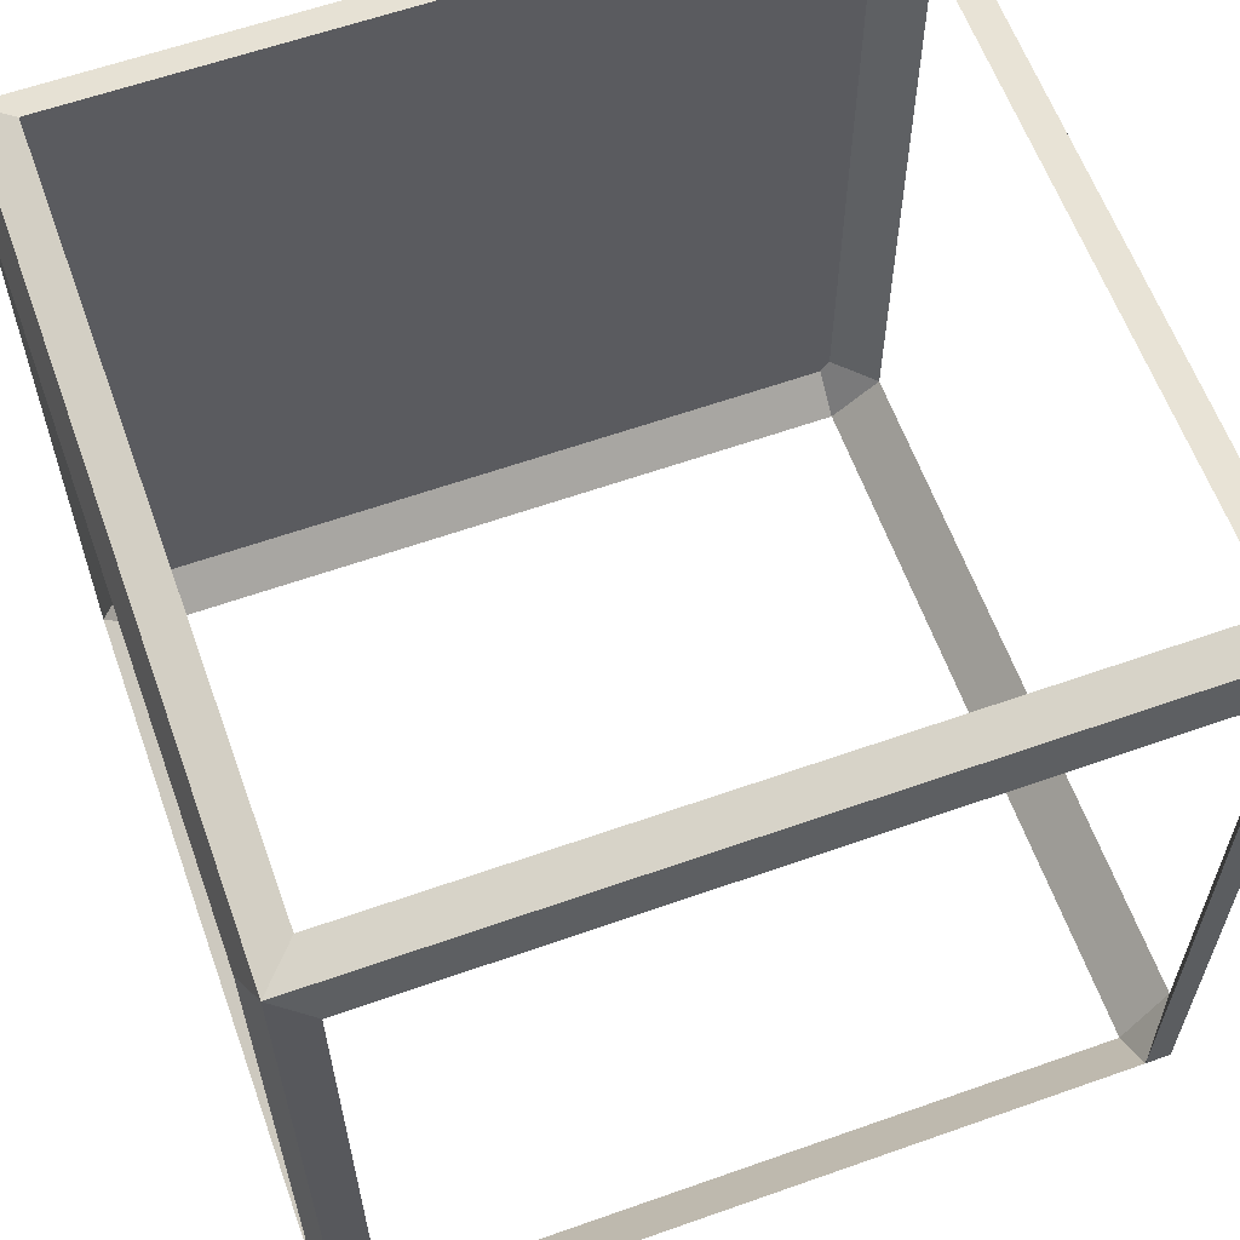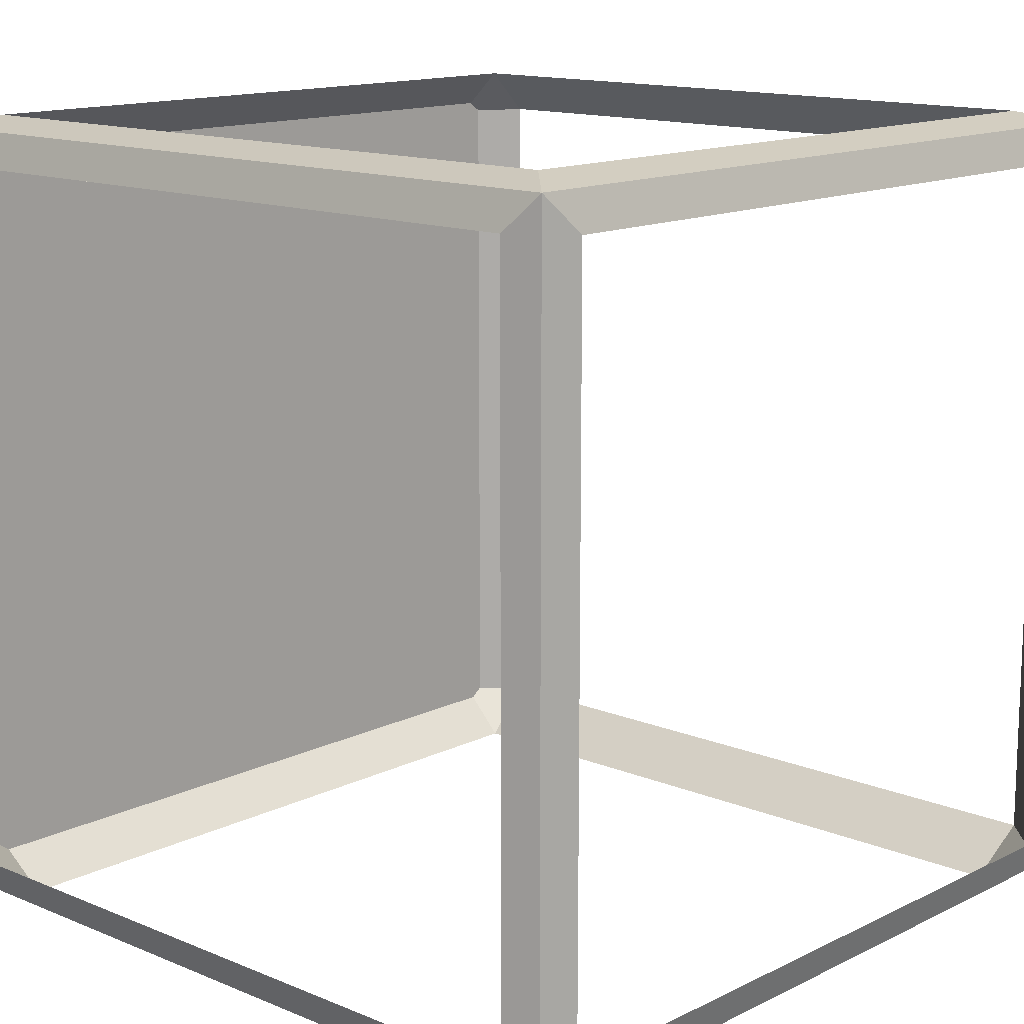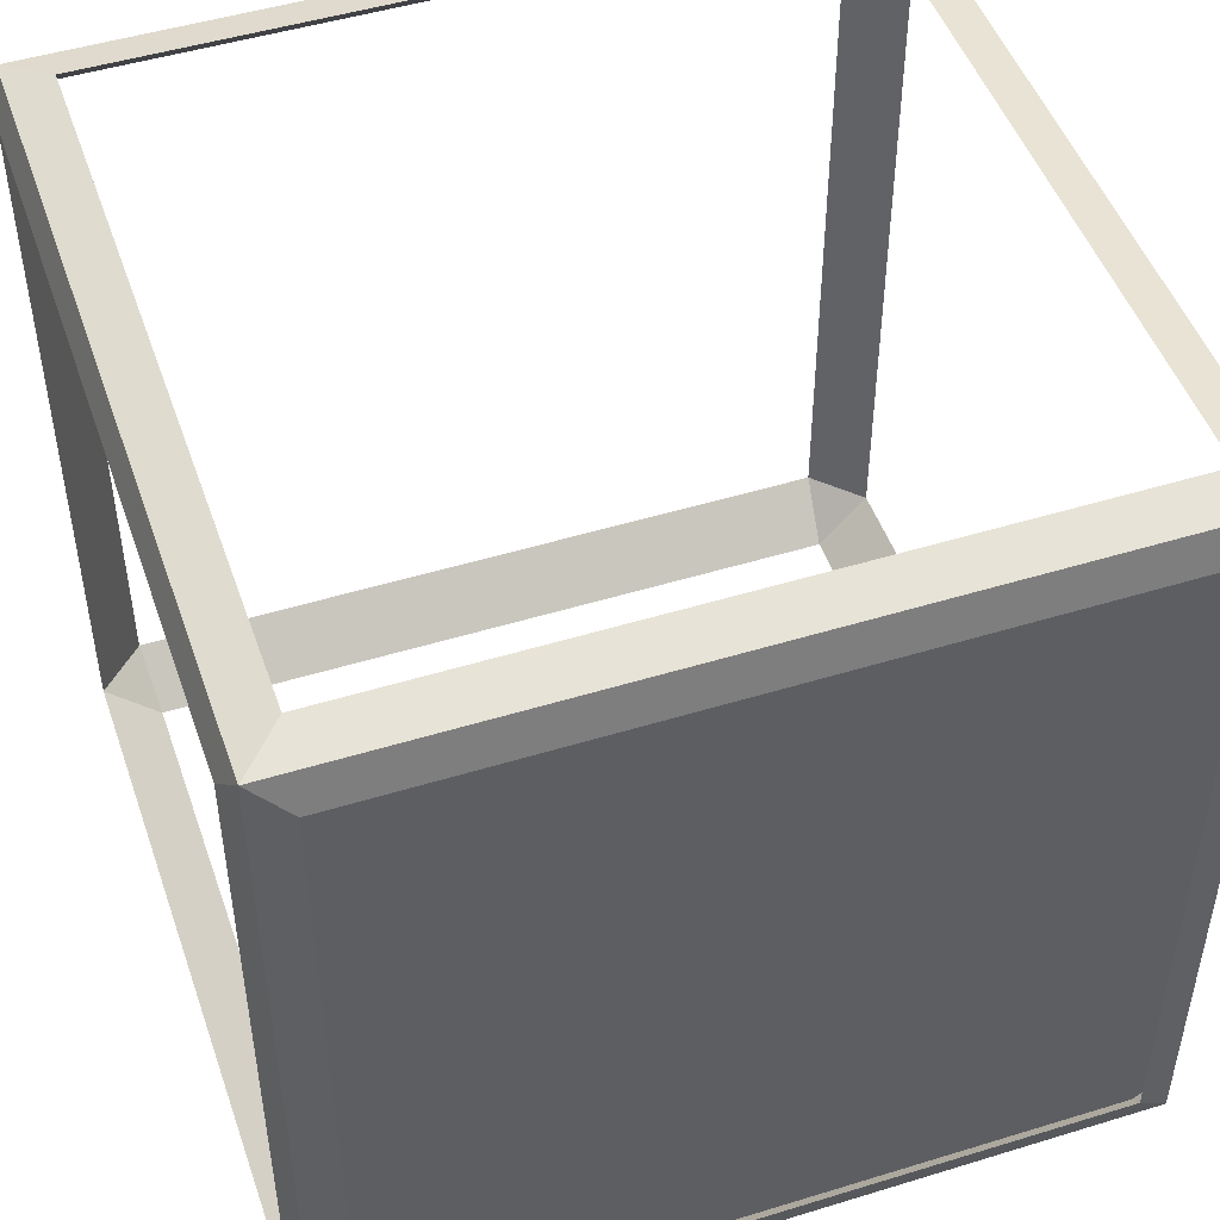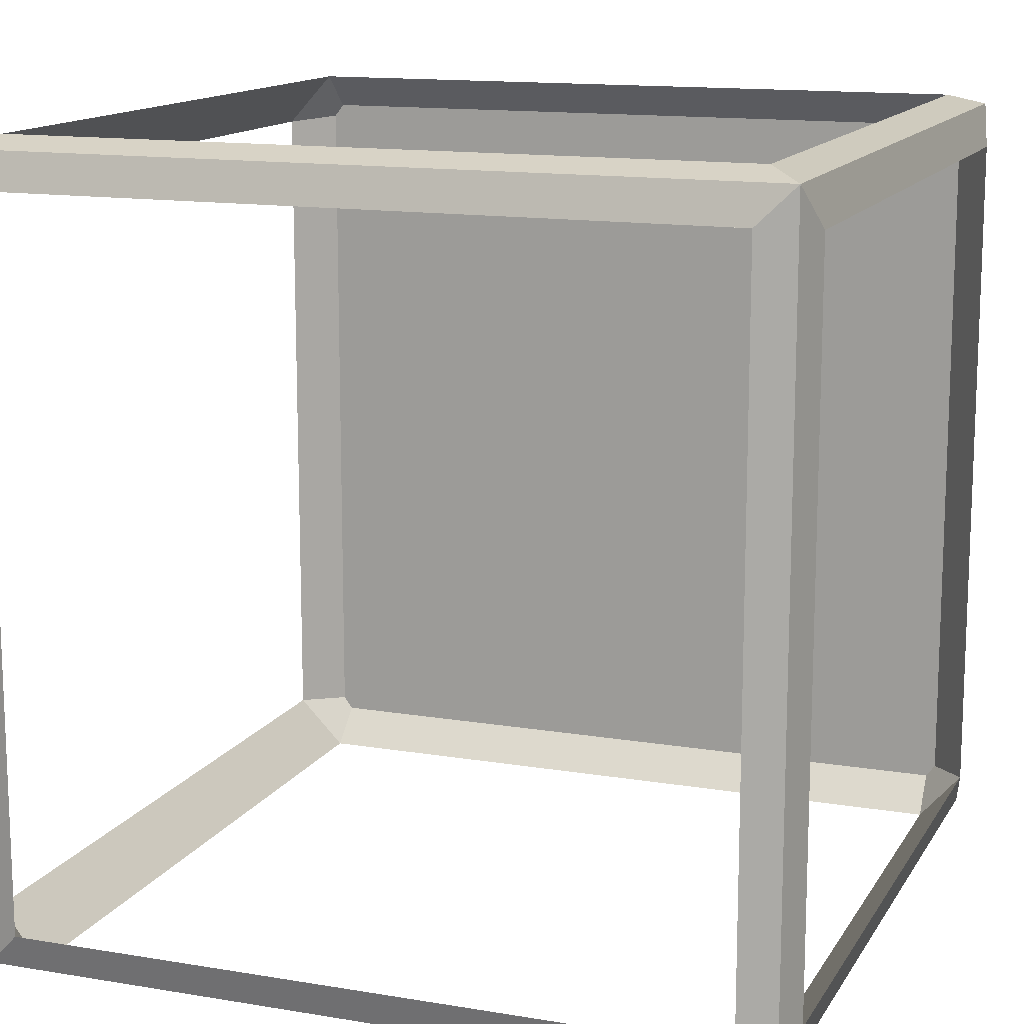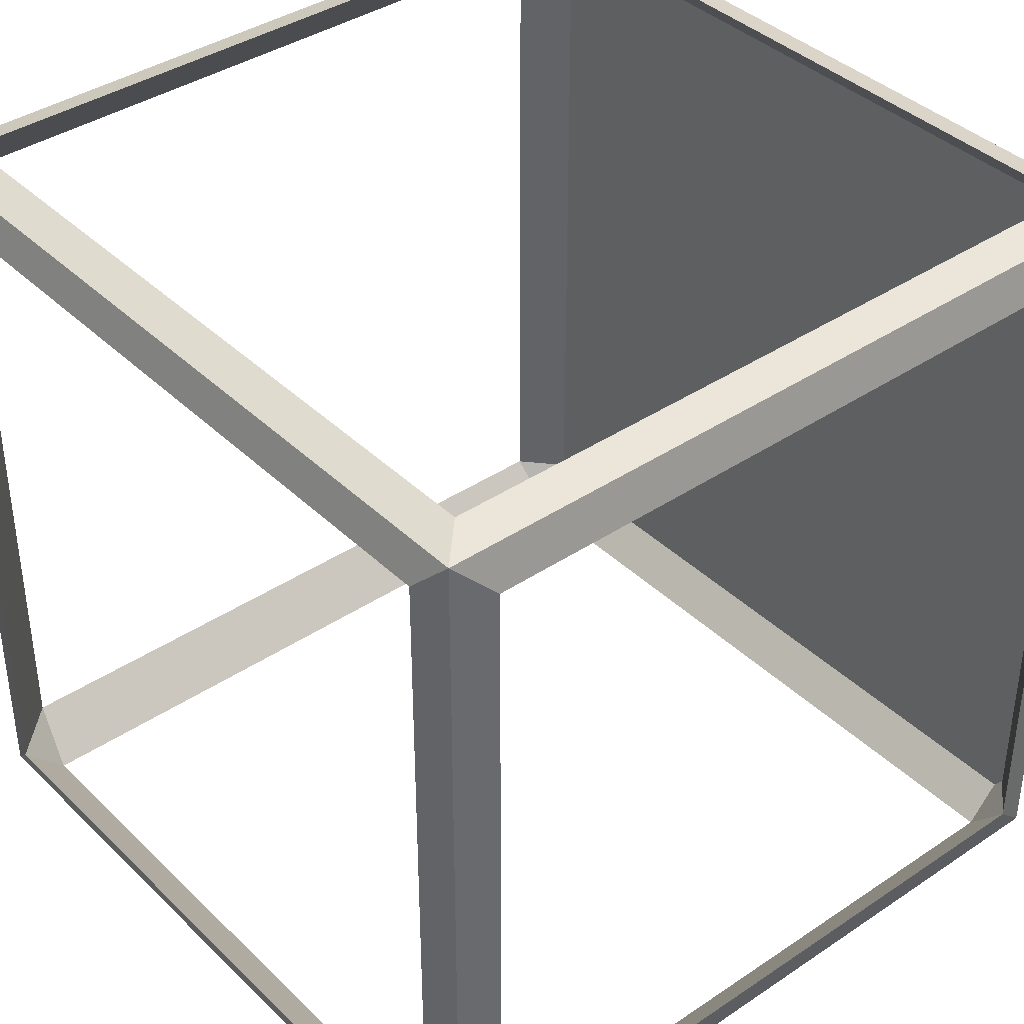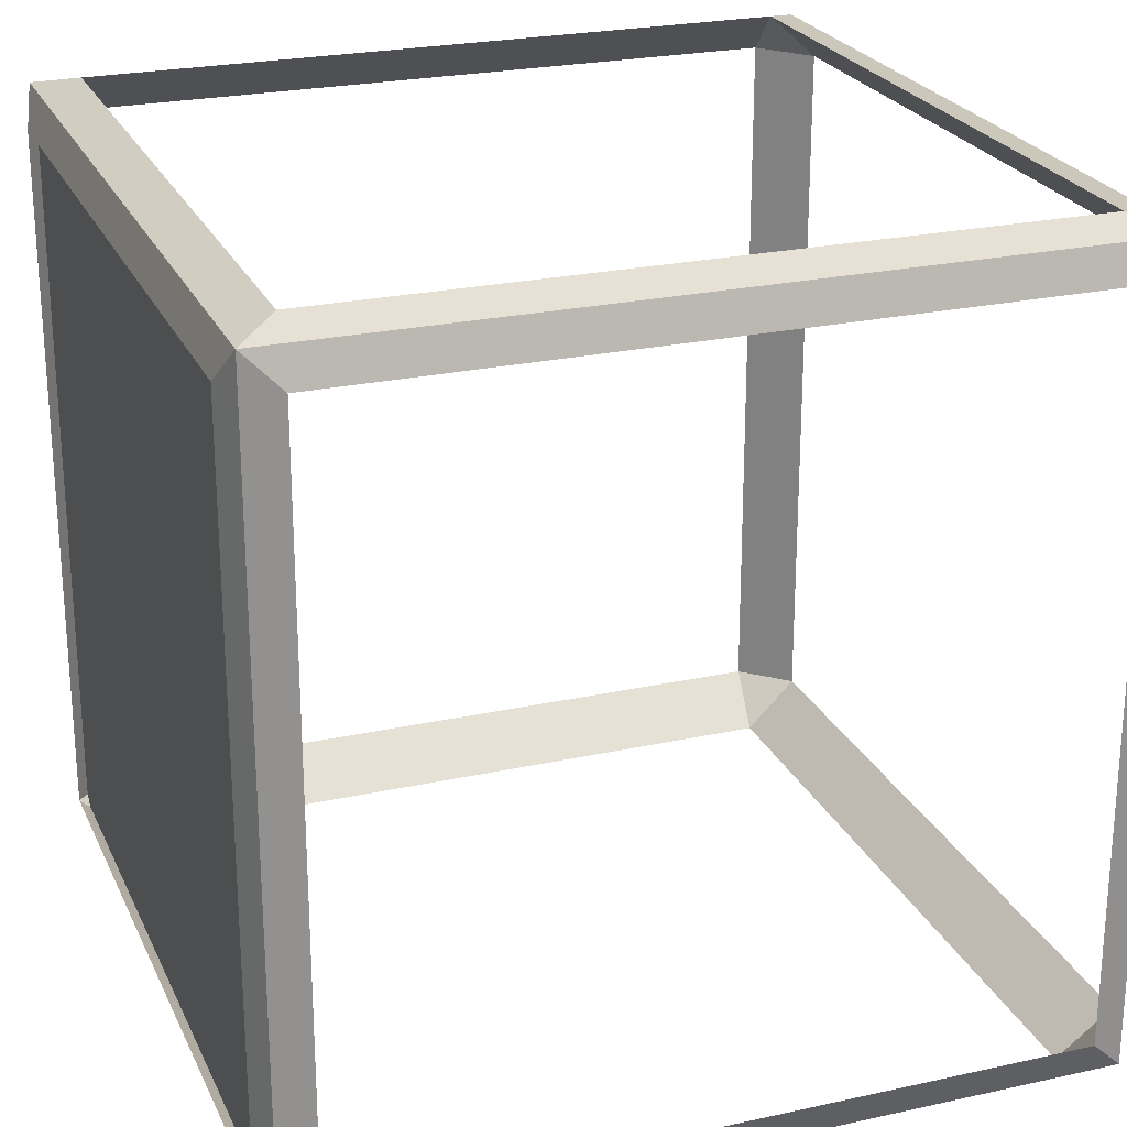
<metadata>
{"format":"obj","ext":"obj","renderer":"f3d","projection":"perspective","resolution":1024,"background":"white","views":[{"elev":61.2,"azim":-109.8,"up":"+Z"},{"elev":13.8,"azim":-137.4,"up":"+Y"},{"elev":48.7,"azim":71.1,"up":"+Y"},{"elev":13.7,"azim":-69.5,"up":"+Z"},{"elev":39.0,"azim":-40.0,"up":"+Z"},{"elev":24.1,"azim":159.9,"up":"+Y"}]}
</metadata>
<code>
g default
v 0.5 -0.495 0.495
v 0.5 -0.396 0.495
v 0.5 -0.297 0.495
v 0.5 -0.198 0.495
v 0.5 -0.099 0.495
v 0.5 -0 0.495
v 0.5 0.099 0.495
v 0.5 0.198 0.495
v 0.5 0.297 0.495
v 0.5 0.396 0.495
v 0.5 0.495 0.495
v 0.5 -0.495 0.396
v 0.5 -0.396 0.396
v 0.5 -0.297 0.396
v 0.5 -0.198 0.396
v 0.5 -0.099 0.396
v 0.5 -0 0.396
v 0.5 0.099 0.396
v 0.5 0.198 0.396
v 0.5 0.297 0.396
v 0.5 0.396 0.396
v 0.5 0.495 0.396
v 0.5 -0.495 0.297
v 0.5 -0.396 0.297
v 0.5 -0.297 0.297
v 0.5 -0.198 0.297
v 0.5 -0.099 0.297
v 0.5 -0 0.297
v 0.5 0.099 0.297
v 0.5 0.198 0.297
v 0.5 0.297 0.297
v 0.5 0.396 0.297
v 0.5 0.495 0.297
v 0.5 -0.495 0.198
v 0.5 -0.396 0.198
v 0.5 -0.297 0.198
v 0.5 -0.198 0.198
v 0.5 -0.099 0.198
v 0.5 -0 0.198
v 0.5 0.099 0.198
v 0.5 0.198 0.198
v 0.5 0.297 0.198
v 0.5 0.396 0.198
v 0.5 0.495 0.198
v 0.5 -0.495 0.099
v 0.5 -0.396 0.099
v 0.5 -0.297 0.099
v 0.5 -0.198 0.099
v 0.5 -0.099 0.099
v 0.5 -0 0.099
v 0.5 0.099 0.099
v 0.5 0.198 0.099
v 0.5 0.297 0.099
v 0.5 0.396 0.099
v 0.5 0.495 0.099
v 0.5 -0.495 0
v 0.5 -0.396 0
v 0.5 -0.297 0
v 0.5 -0.198 0
v 0.5 -0.099 0
v 0.5 0 0
v 0.5 0.099 0
v 0.5 0.198 0
v 0.5 0.297 0
v 0.5 0.396 0
v 0.5 0.495 0
v 0.5 -0.495 -0.099
v 0.5 -0.396 -0.099
v 0.5 -0.297 -0.099
v 0.5 -0.198 -0.099
v 0.5 -0.099 -0.099
v 0.5 0 -0.099
v 0.5 0.099 -0.099
v 0.5 0.198 -0.099
v 0.5 0.297 -0.099
v 0.5 0.396 -0.099
v 0.5 0.495 -0.099
v 0.5 -0.495 -0.198
v 0.5 -0.396 -0.198
v 0.5 -0.297 -0.198
v 0.5 -0.198 -0.198
v 0.5 -0.099 -0.198
v 0.5 0 -0.198
v 0.5 0.099 -0.198
v 0.5 0.198 -0.198
v 0.5 0.297 -0.198
v 0.5 0.396 -0.198
v 0.5 0.495 -0.198
v 0.5 -0.495 -0.297
v 0.5 -0.396 -0.297
v 0.5 -0.297 -0.297
v 0.5 -0.198 -0.297
v 0.5 -0.099 -0.297
v 0.5 0 -0.297
v 0.5 0.099 -0.297
v 0.5 0.198 -0.297
v 0.5 0.297 -0.297
v 0.5 0.396 -0.297
v 0.5 0.495 -0.297
v 0.5 -0.495 -0.396
v 0.5 -0.396 -0.396
v 0.5 -0.297 -0.396
v 0.5 -0.198 -0.396
v 0.5 -0.099 -0.396
v 0.5 0 -0.396
v 0.5 0.099 -0.396
v 0.5 0.198 -0.396
v 0.5 0.297 -0.396
v 0.5 0.396 -0.396
v 0.5 0.495 -0.396
v 0.5 -0.495 -0.495
v 0.5 -0.396 -0.495
v 0.5 -0.297 -0.495
v 0.5 -0.198 -0.495
v 0.5 -0.099 -0.495
v 0.5 0 -0.495
v 0.5 0.099 -0.495
v 0.5 0.198 -0.495
v 0.5 0.297 -0.495
v 0.5 0.396 -0.495
v 0.5 0.495 -0.495
v -0.5 -0.5 0.5
v 0.5 -0.5 0.5
v -0.5 0.5 0.5
v 0.5 0.5 0.5
v -0.5 0.5 -0.5
v 0.5 0.5 -0.5
v -0.5 -0.5 -0.5
v 0.5 -0.5 -0.5
v 0.514 -0.4543 -0.4543
v 0.514 -0.4543 0.4543
v 0.514 0.4543 -0.4543
v 0.514 0.4543 0.4543
v -0.514 -0.4543 -0.4543
v -0.514 -0.4543 0.4543
v -0.514 0.4543 0.4543
v -0.514 0.4543 -0.4543
v -0.4565 -0.4565 0.514
v 0.4565 -0.4565 0.514
v 0.4565 0.4565 0.514
v -0.4565 0.4565 0.514
v -0.4565 0.4565 -0.514
v 0.4565 0.4565 -0.514
v 0.4565 -0.4565 -0.514
v -0.4565 -0.4565 -0.514
v -0.447 0.514 0.447
v 0.447 0.514 0.447
v 0.447 0.514 -0.447
v -0.447 0.514 -0.447
v -0.447 -0.514 -0.447
v 0.447 -0.514 -0.447
v 0.447 -0.514 0.447
v -0.447 -0.514 0.447
g pPlane2
f 1 2 13 12
f 2 3 14 13
f 3 4 15 14
f 4 5 16 15
f 5 6 17 16
f 6 7 18 17
f 7 8 19 18
f 8 9 20 19
f 9 10 21 20
f 10 11 22 21
f 12 13 24 23
f 13 14 25 24
f 14 15 26 25
f 15 16 27 26
f 16 17 28 27
f 17 18 29 28
f 18 19 30 29
f 19 20 31 30
f 20 21 32 31
f 21 22 33 32
f 23 24 35 34
f 24 25 36 35
f 25 26 37 36
f 26 27 38 37
f 27 28 39 38
f 28 29 40 39
f 29 30 41 40
f 30 31 42 41
f 31 32 43 42
f 32 33 44 43
f 34 35 46 45
f 35 36 47 46
f 36 37 48 47
f 37 38 49 48
f 38 39 50 49
f 39 40 51 50
f 40 41 52 51
f 41 42 53 52
f 42 43 54 53
f 43 44 55 54
f 45 46 57 56
f 46 47 58 57
f 47 48 59 58
f 48 49 60 59
f 49 50 61 60
f 50 51 62 61
f 51 52 63 62
f 52 53 64 63
f 53 54 65 64
f 54 55 66 65
f 56 57 68 67
f 57 58 69 68
f 58 59 70 69
f 59 60 71 70
f 60 61 72 71
f 61 62 73 72
f 62 63 74 73
f 63 64 75 74
f 64 65 76 75
f 65 66 77 76
f 67 68 79 78
f 68 69 80 79
f 69 70 81 80
f 70 71 82 81
f 71 72 83 82
f 72 73 84 83
f 73 74 85 84
f 74 75 86 85
f 75 76 87 86
f 76 77 88 87
f 78 79 90 89
f 79 80 91 90
f 80 81 92 91
f 81 82 93 92
f 82 83 94 93
f 83 84 95 94
f 84 85 96 95
f 85 86 97 96
f 86 87 98 97
f 87 88 99 98
f 89 90 101 100
f 90 91 102 101
f 91 92 103 102
f 92 93 104 103
f 93 94 105 104
f 94 95 106 105
f 95 96 107 106
f 96 97 108 107
f 97 98 109 108
f 98 99 110 109
f 100 101 112 111
f 101 102 113 112
f 102 103 114 113
f 103 104 115 114
f 104 105 116 115
f 105 106 117 116
f 106 107 118 117
f 107 108 119 118
f 108 109 120 119
f 109 110 121 120
f 123 129 130 131
f 129 127 132 130
f 127 125 133 132
f 125 123 131 133
f 128 122 135 134
f 122 124 136 135
f 124 126 137 136
f 126 128 134 137
f 122 123 139 138
f 123 125 140 139
f 125 124 141 140
f 124 122 138 141
f 126 127 143 142
f 127 129 144 143
f 129 128 145 144
f 128 126 142 145
f 124 125 147 146
f 125 127 148 147
f 127 126 149 148
f 126 124 146 149
f 128 129 151 150
f 129 123 152 151
f 123 122 153 152
f 122 128 150 153
f 131 130 151 152
f 130 132 143 144
f 147 148 132 133
f 139 140 133 131
f 150 151 144 145
f 138 139 152 153
f 148 149 142 143
f 140 141 146 147
f 134 135 153 150
f 145 142 137 134
f 149 146 136 137
f 148 143 132
f 130 144 151
f 150 145 134
f 140 147 133
f 149 137 142
f 152 139 131
f 135 136 141 138
f 136 146 141
f 138 153 135

</code>
